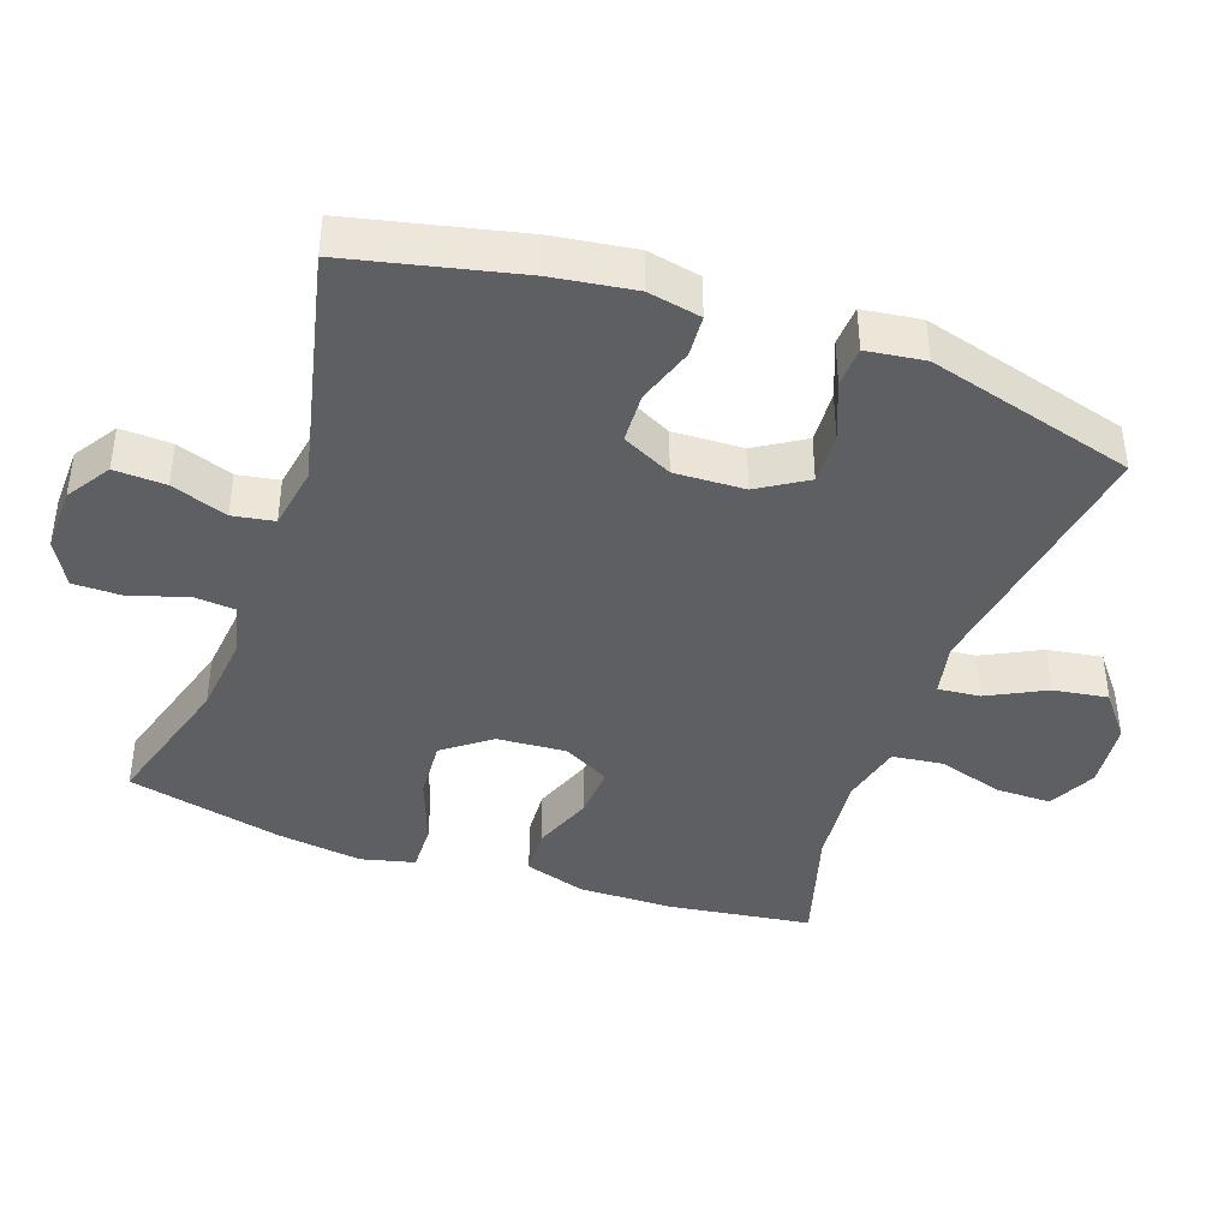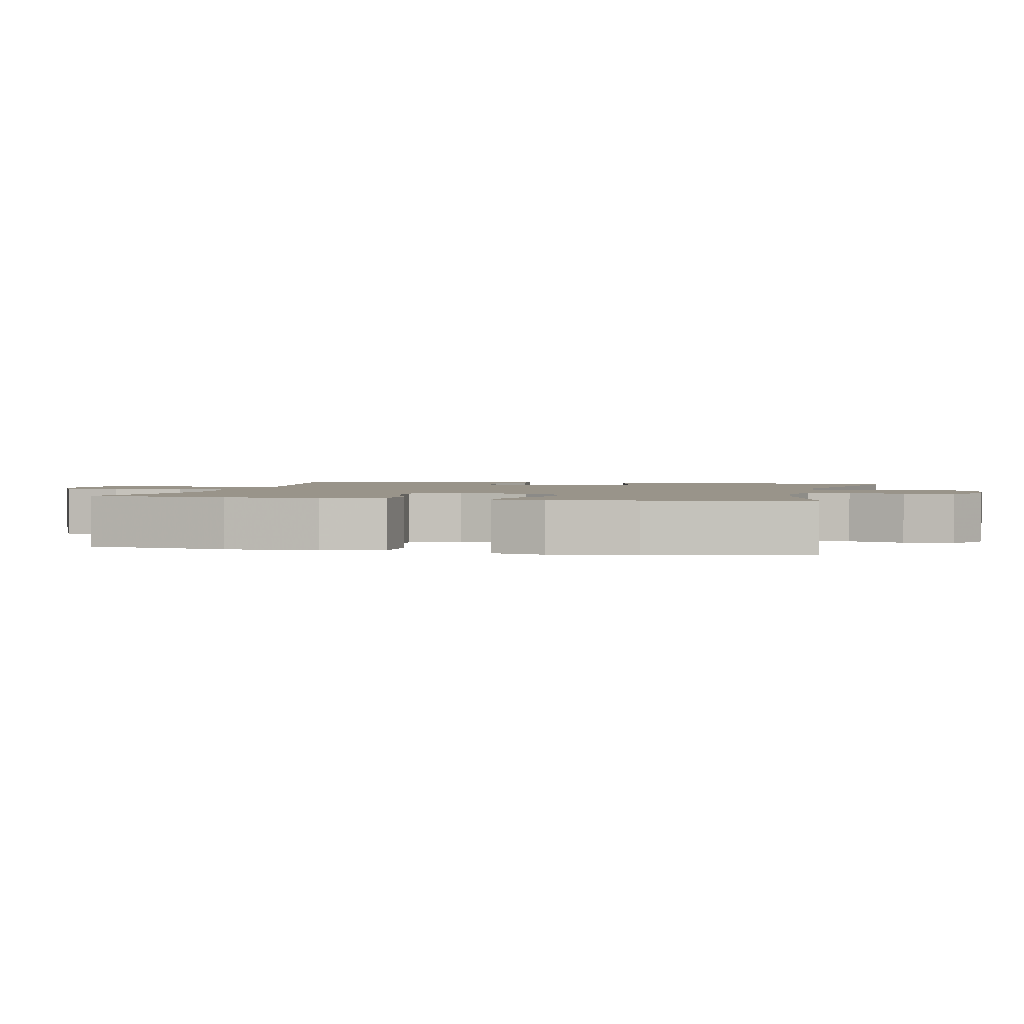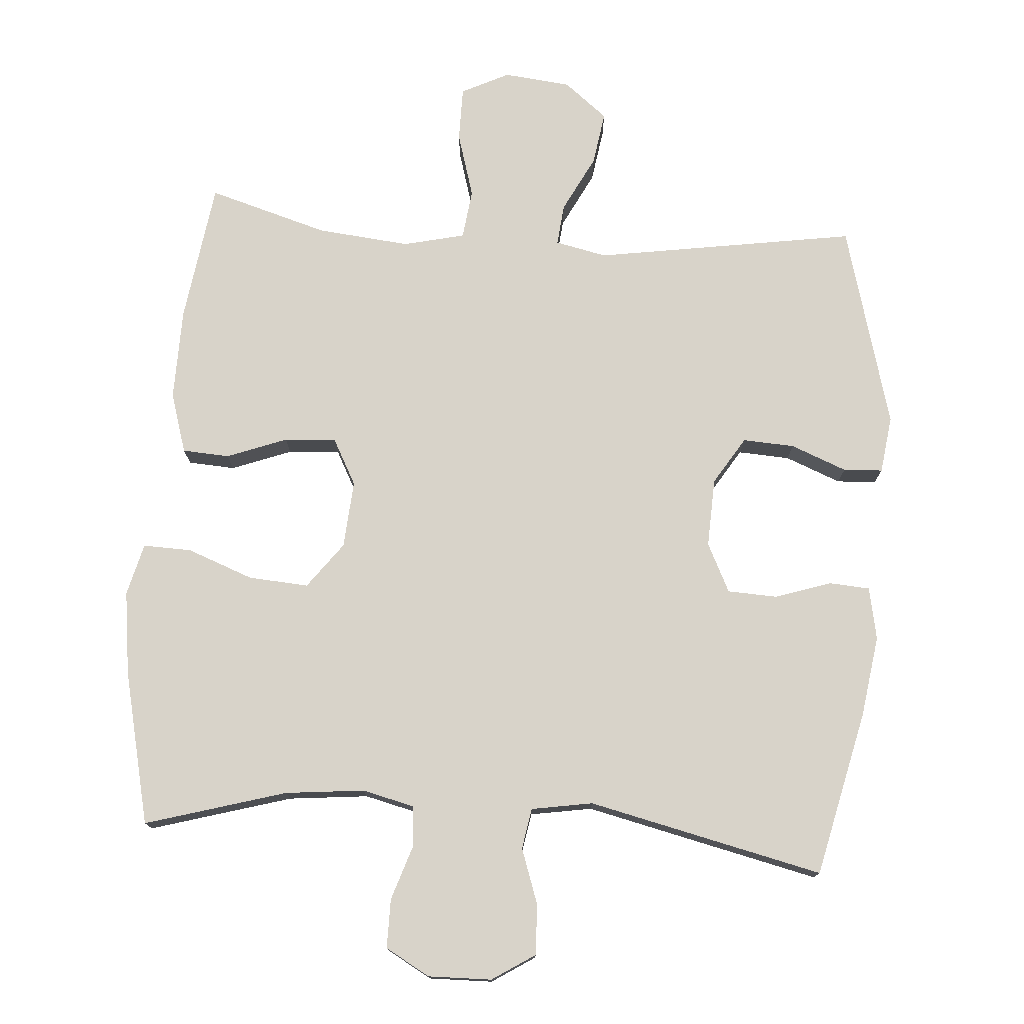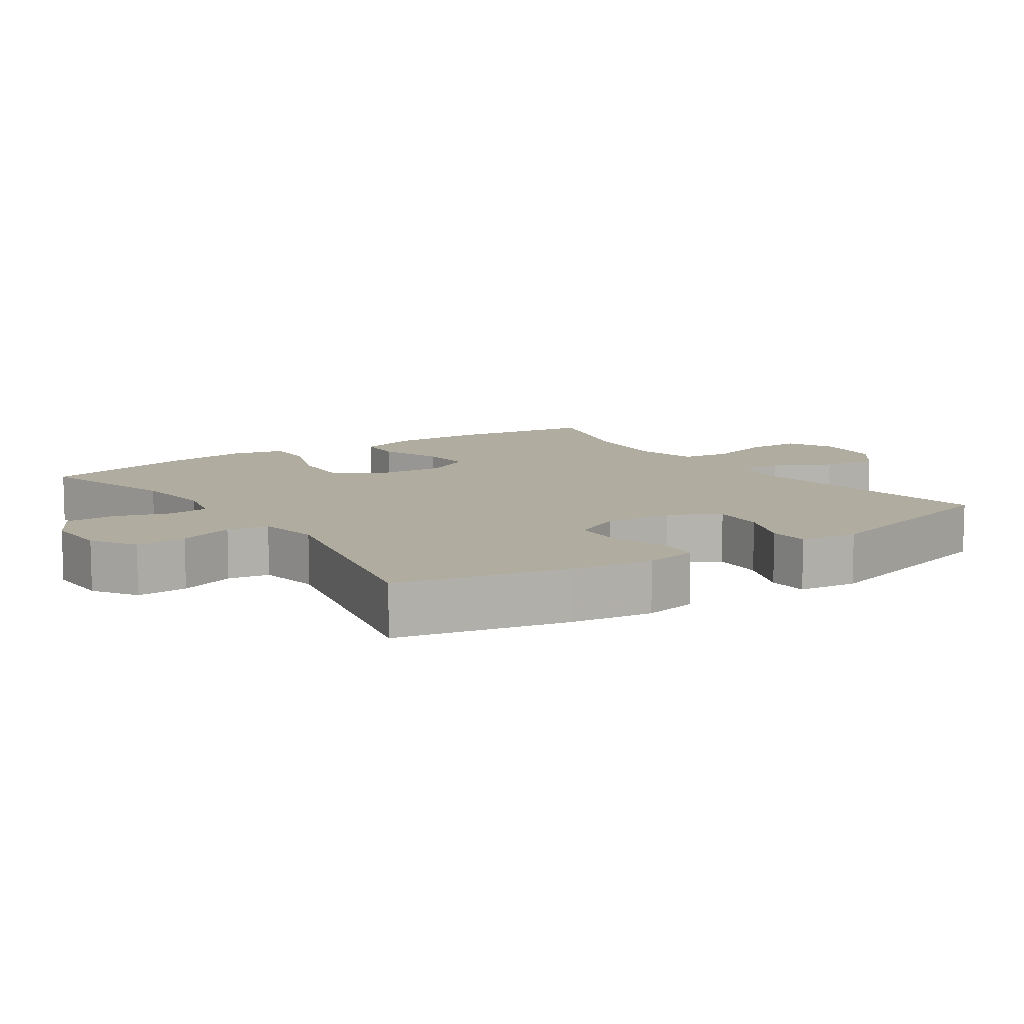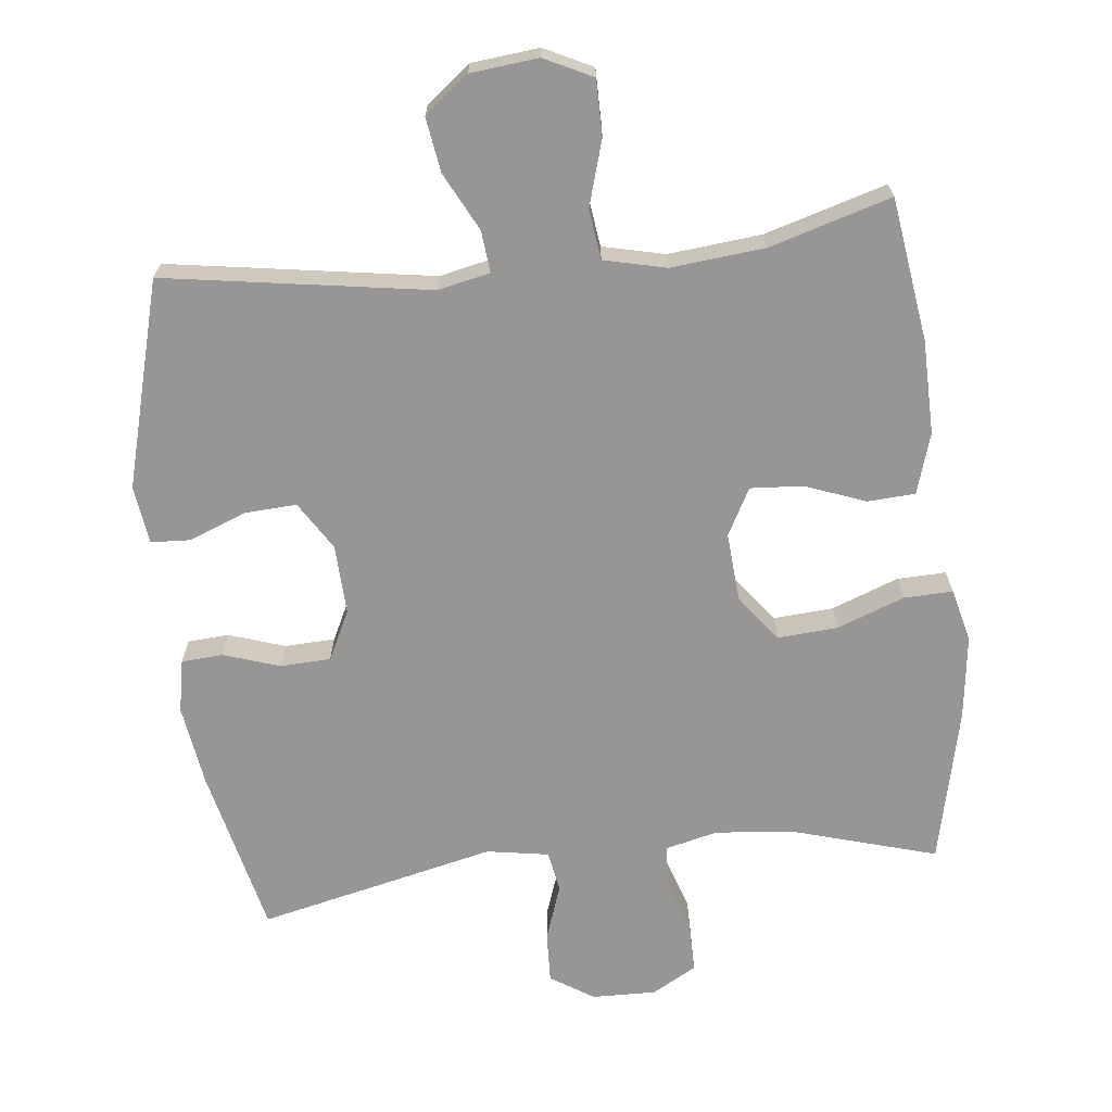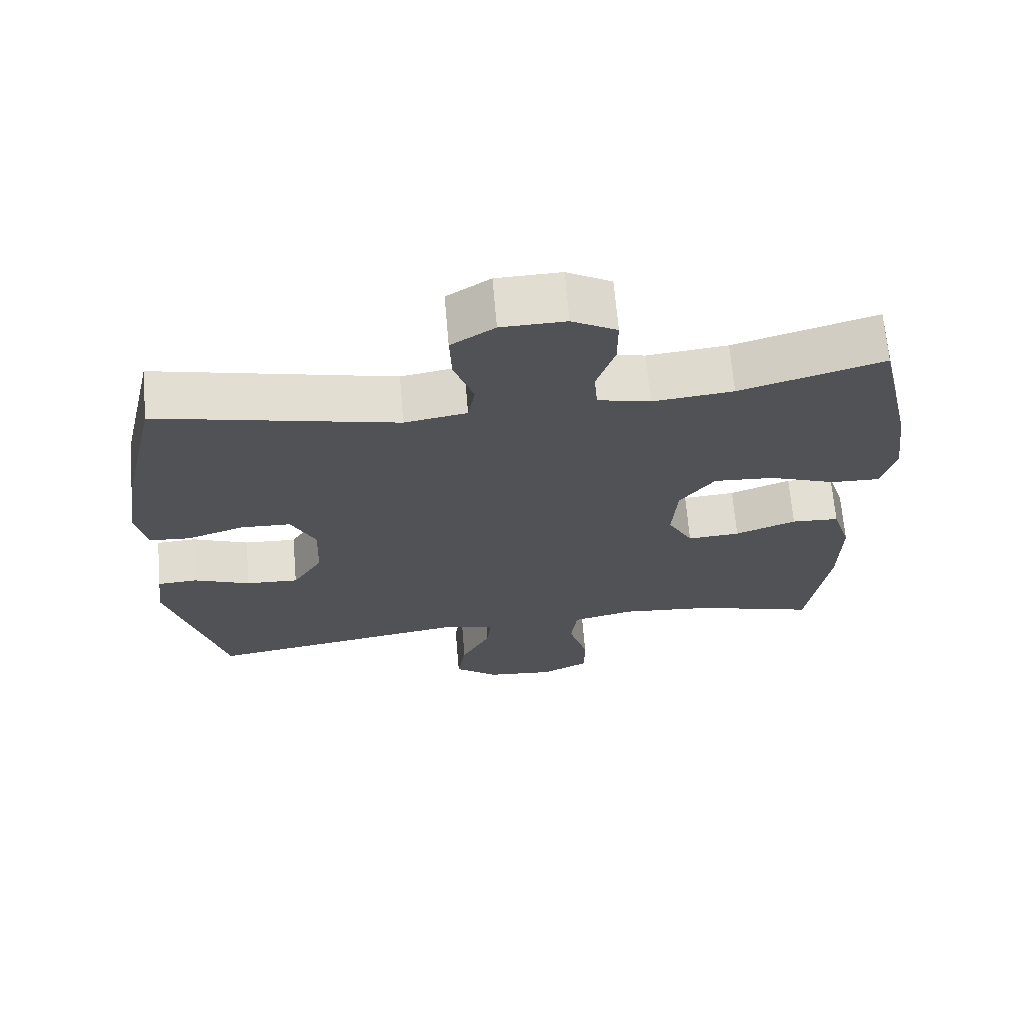
<metadata>
{"format":"obj","ext":"obj","renderer":"f3d","projection":"perspective","resolution":1024,"background":"white","views":[{"elev":-41.4,"azim":70.5,"up":"+Y"},{"elev":1.9,"azim":-76.8,"up":"+Y"},{"elev":76.0,"azim":4.2,"up":"+Y"},{"elev":10.1,"azim":55.7,"up":"+Y"},{"elev":-67.8,"azim":-173.6,"up":"+Y"},{"elev":68.0,"azim":175.1,"up":"+Z"}]}
</metadata>
<code>
v -0.5 0.07 0.5
v -0.296 0.07 0.44
v -0.181 0.07 0.428
v -0.106 0.07 0.446
v -0.101 0.07 0.505
v -0.127 0.07 0.584
v -0.127 0.07 0.655
v -0.063 0.07 0.691
v 0.029 0.07 0.689
v 0.091 0.07 0.649
v 0.088 0.07 0.576
v 0.06 0.07 0.496
v 0.07 0.07 0.437
v 0.159 0.07 0.422
v 0.5 0.07 0.5
v 0.555 0.07 0.259
v 0.572 0.07 0.142
v 0.557 0.07 0.066
v 0.498 0.07 0.062
v 0.417 0.07 0.089
v 0.345 0.07 0.086
v 0.31 0.07 0.015
v 0.314 0.07 -0.085
v 0.357 0.07 -0.154
v 0.432 0.07 -0.15
v 0.513 0.07 -0.118
v 0.57 0.07 -0.121
v 0.581 0.07 -0.204
v 0.5 0.07 -0.5
v 0.122 0.07 -0.44
v 0.047 0.07 -0.456
v 0.053 0.07 -0.516
v 0.095 0.07 -0.598
v 0.107 0.07 -0.676
v 0.044 0.07 -0.726
v -0.053 0.07 -0.736
v -0.122 0.07 -0.702
v -0.122 0.07 -0.623
v -0.094 0.07 -0.529
v -0.103 0.07 -0.457
v -0.192 0.07 -0.436
v -0.326 0.07 -0.449
v -0.5 0.07 -0.5
v -0.529 0.07 -0.295
v -0.531 0.07 -0.161
v -0.504 0.07 -0.074
v -0.436 0.07 -0.07
v -0.349 0.07 -0.103
v -0.274 0.07 -0.108
v -0.238 0.07 -0.041
v -0.245 0.07 0.057
v -0.295 0.07 0.124
v -0.382 0.07 0.118
v -0.478 0.07 0.082
v -0.548 0.07 0.08
v -0.567 0.07 0.156
v -0.551 0.07 0.277
v -0.5 0 0.5
v -0.296 0 0.44
v -0.181 0 0.428
v -0.106 0 0.446
v -0.101 0 0.505
v -0.127 0 0.584
v -0.127 0 0.655
v -0.063 0 0.691
v 0.029 0 0.689
v 0.091 0 0.649
v 0.088 0 0.576
v 0.06 0 0.496
v 0.07 0 0.437
v 0.159 0 0.422
v 0.5 0 0.5
v 0.555 0 0.259
v 0.572 0 0.142
v 0.557 0 0.066
v 0.498 0 0.062
v 0.417 0 0.089
v 0.345 0 0.086
v 0.31 0 0.015
v 0.314 0 -0.085
v 0.357 0 -0.154
v 0.432 0 -0.15
v 0.513 0 -0.118
v 0.57 0 -0.121
v 0.581 0 -0.204
v 0.5 0 -0.5
v 0.122 0 -0.44
v 0.047 0 -0.456
v 0.053 0 -0.516
v 0.095 0 -0.598
v 0.107 0 -0.676
v 0.044 0 -0.726
v -0.053 0 -0.736
v -0.122 0 -0.702
v -0.122 0 -0.623
v -0.094 0 -0.529
v -0.103 0 -0.457
v -0.192 0 -0.436
v -0.326 0 -0.449
v -0.5 0 -0.5
v -0.529 0 -0.295
v -0.531 0 -0.161
v -0.504 0 -0.074
v -0.436 0 -0.07
v -0.349 0 -0.103
v -0.274 0 -0.108
v -0.238 0 -0.041
v -0.245 0 0.057
v -0.295 0 0.124
v -0.382 0 0.118
v -0.478 0 0.082
v -0.548 0 0.08
v -0.567 0 0.156
v -0.551 0 0.277
f 57 1 2
f 56 57 2
f 55 56 2
f 54 55 2
f 53 54 2
f 52 53 2 3
f 51 52 3 4
f 50 51 4
f 46 47 48
f 45 46 48
f 44 45 48
f 43 44 48
f 42 43 48
f 41 42 48 49
f 40 41 49 50
f 37 38 39
f 36 37 39
f 35 36 39
f 34 35 39
f 33 34 39
f 32 33 39
f 31 32 39 40
f 40 50 4
f 31 40 4
f 30 31 4
f 28 29 30
f 27 28 30
f 26 27 30
f 25 26 30
f 18 19 20
f 17 18 20
f 16 17 20
f 15 16 20
f 14 15 20
f 13 14 20 21
f 10 11 12
f 9 10 12
f 8 9 12
f 7 8 12
f 6 7 12
f 5 6 12
f 5 12 13
f 13 21 22
f 5 13 22
f 4 5 22
f 24 25 30
f 23 24 30 4
f 4 22 23
f 59 58 114
f 59 114 113
f 59 113 112
f 59 112 111
f 59 111 110
f 60 59 110 109
f 61 60 109 108
f 61 108 107
f 105 104 103
f 105 103 102
f 105 102 101
f 105 101 100
f 105 100 99
f 106 105 99 98
f 107 106 98 97
f 96 95 94
f 96 94 93
f 96 93 92
f 96 92 91
f 96 91 90
f 96 90 89
f 97 96 89 88
f 61 107 97
f 61 97 88
f 61 88 87
f 87 86 85
f 87 85 84
f 87 84 83
f 87 83 82
f 77 76 75
f 77 75 74
f 77 74 73
f 77 73 72
f 77 72 71
f 78 77 71 70
f 69 68 67
f 69 67 66
f 69 66 65
f 69 65 64
f 69 64 63
f 69 63 62
f 70 69 62
f 79 78 70
f 79 70 62
f 79 62 61
f 87 82 81
f 61 87 81 80
f 80 79 61
f 1 58 59 2
f 2 59 60 3
f 3 60 61 4
f 4 61 62 5
f 5 62 63 6
f 6 63 64 7
f 7 64 65 8
f 8 65 66 9
f 9 66 67 10
f 10 67 68 11
f 11 68 69 12
f 12 69 70 13
f 13 70 71 14
f 14 71 72 15
f 15 72 73 16
f 16 73 74 17
f 17 74 75 18
f 18 75 76 19
f 19 76 77 20
f 20 77 78 21
f 21 78 79 22
f 22 79 80 23
f 23 80 81 24
f 24 81 82 25
f 25 82 83 26
f 26 83 84 27
f 27 84 85 28
f 28 85 86 29
f 29 86 87 30
f 30 87 88 31
f 31 88 89 32
f 32 89 90 33
f 33 90 91 34
f 34 91 92 35
f 35 92 93 36
f 36 93 94 37
f 37 94 95 38
f 38 95 96 39
f 39 96 97 40
f 40 97 98 41
f 41 98 99 42
f 42 99 100 43
f 43 100 101 44
f 44 101 102 45
f 45 102 103 46
f 46 103 104 47
f 47 104 105 48
f 48 105 106 49
f 49 106 107 50
f 50 107 108 51
f 51 108 109 52
f 52 109 110 53
f 53 110 111 54
f 54 111 112 55
f 55 112 113 56
f 56 113 114 57
f 57 114 58 1

</code>
